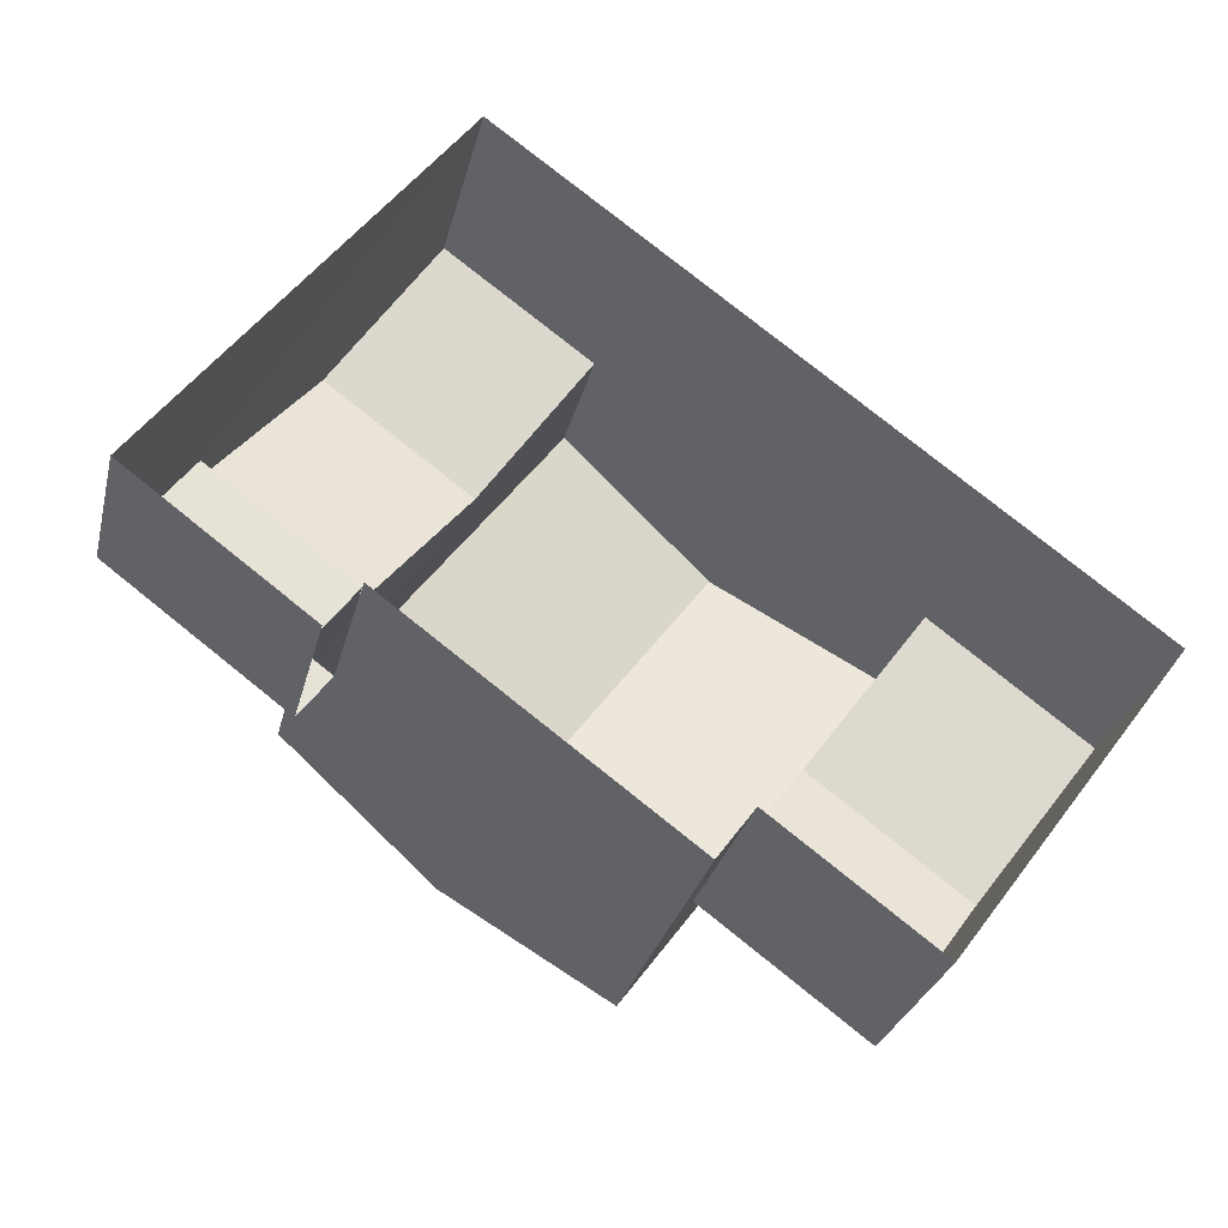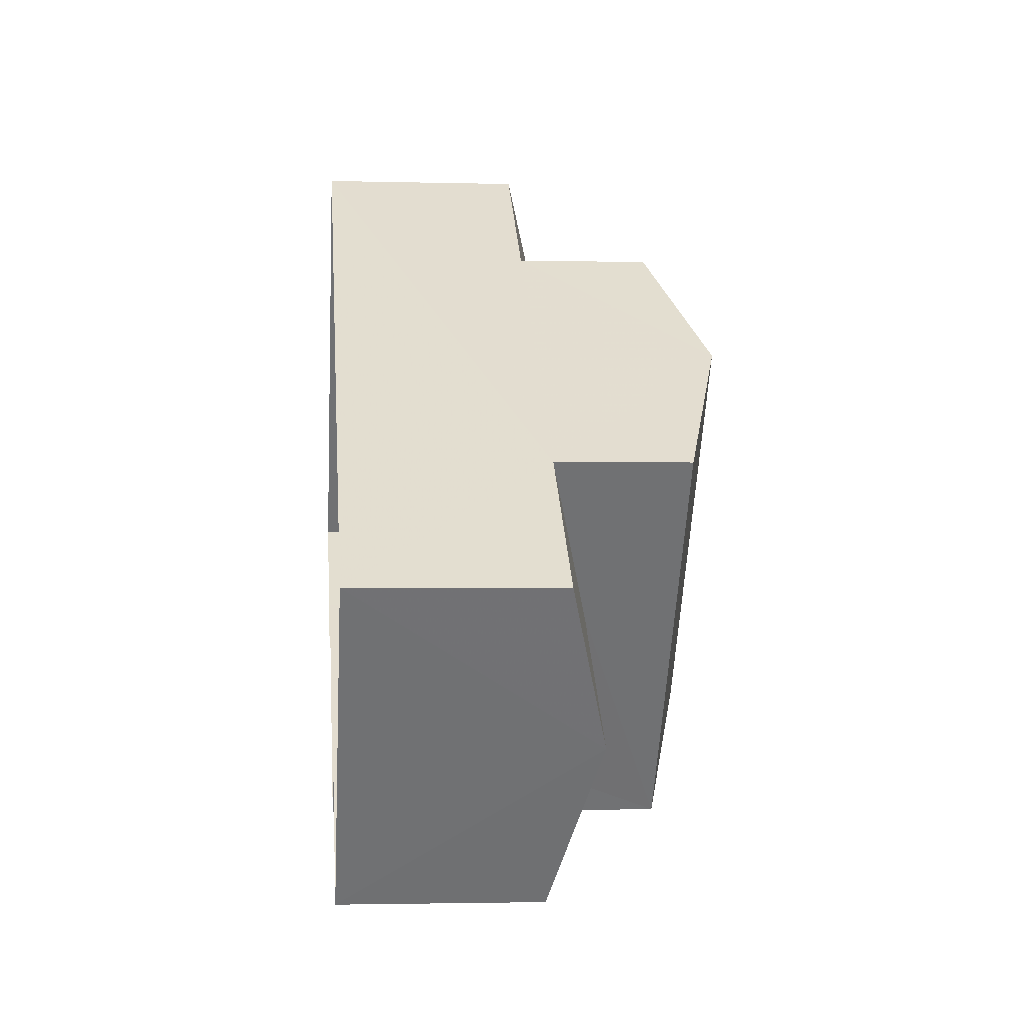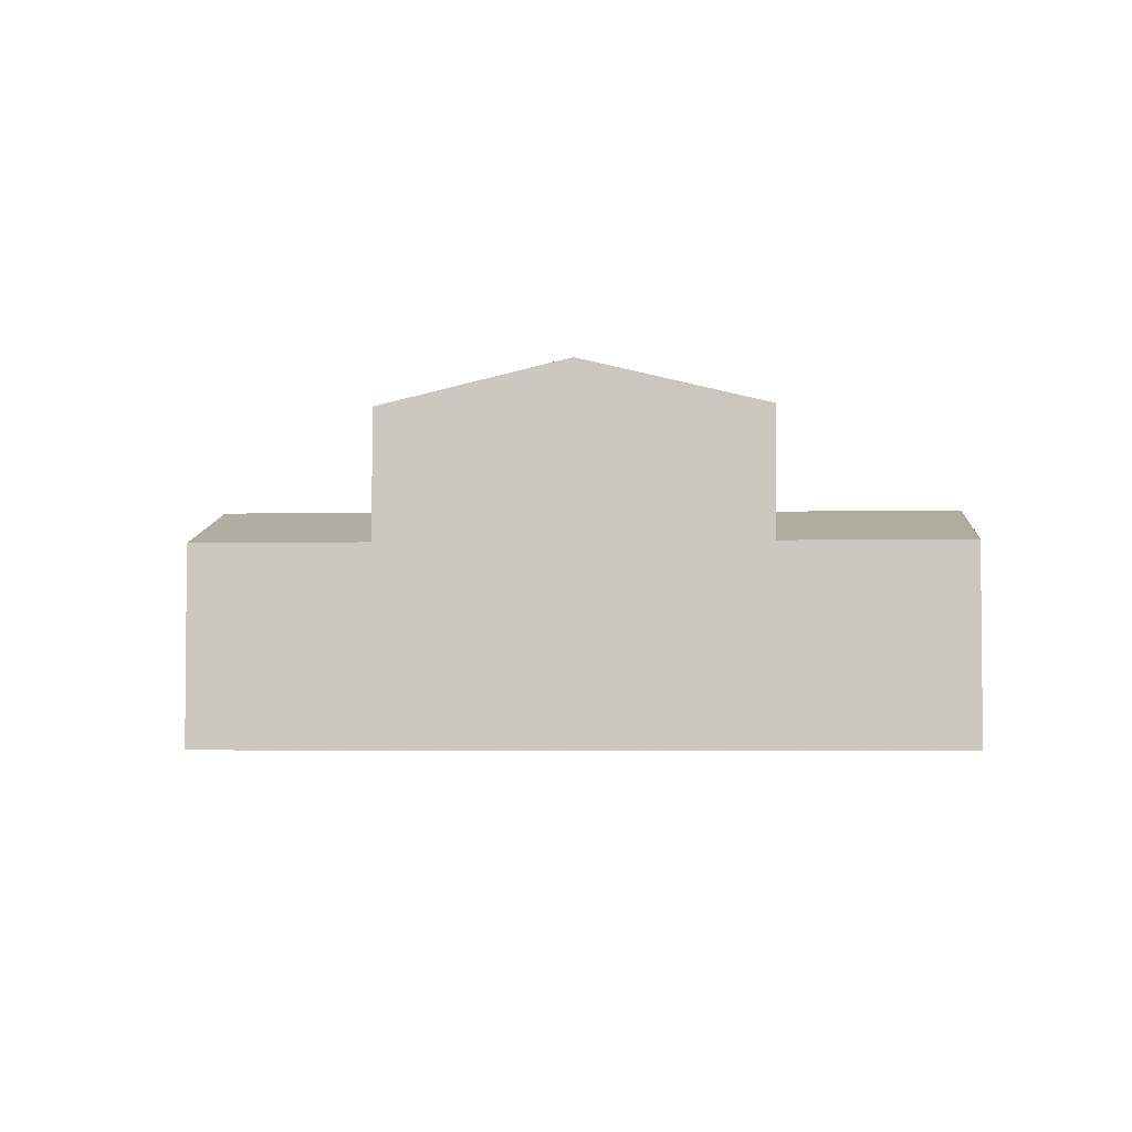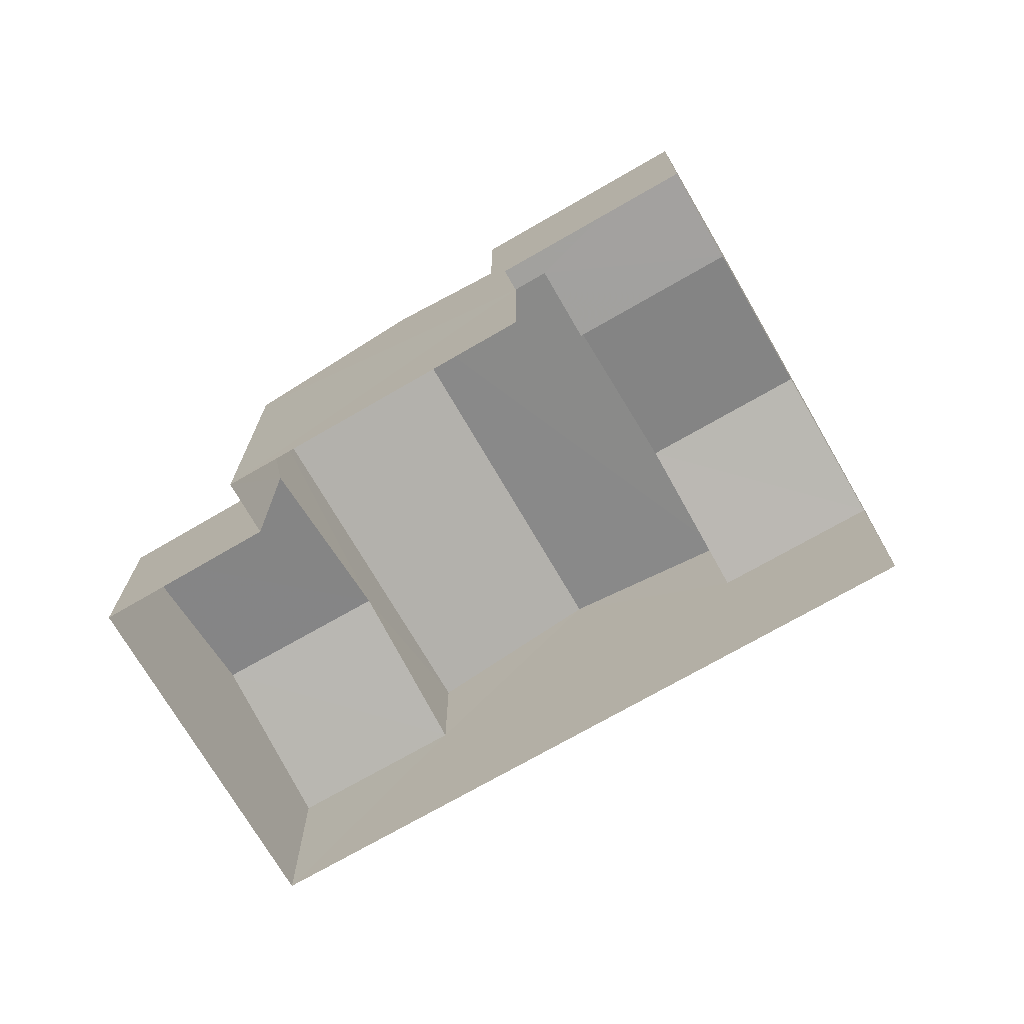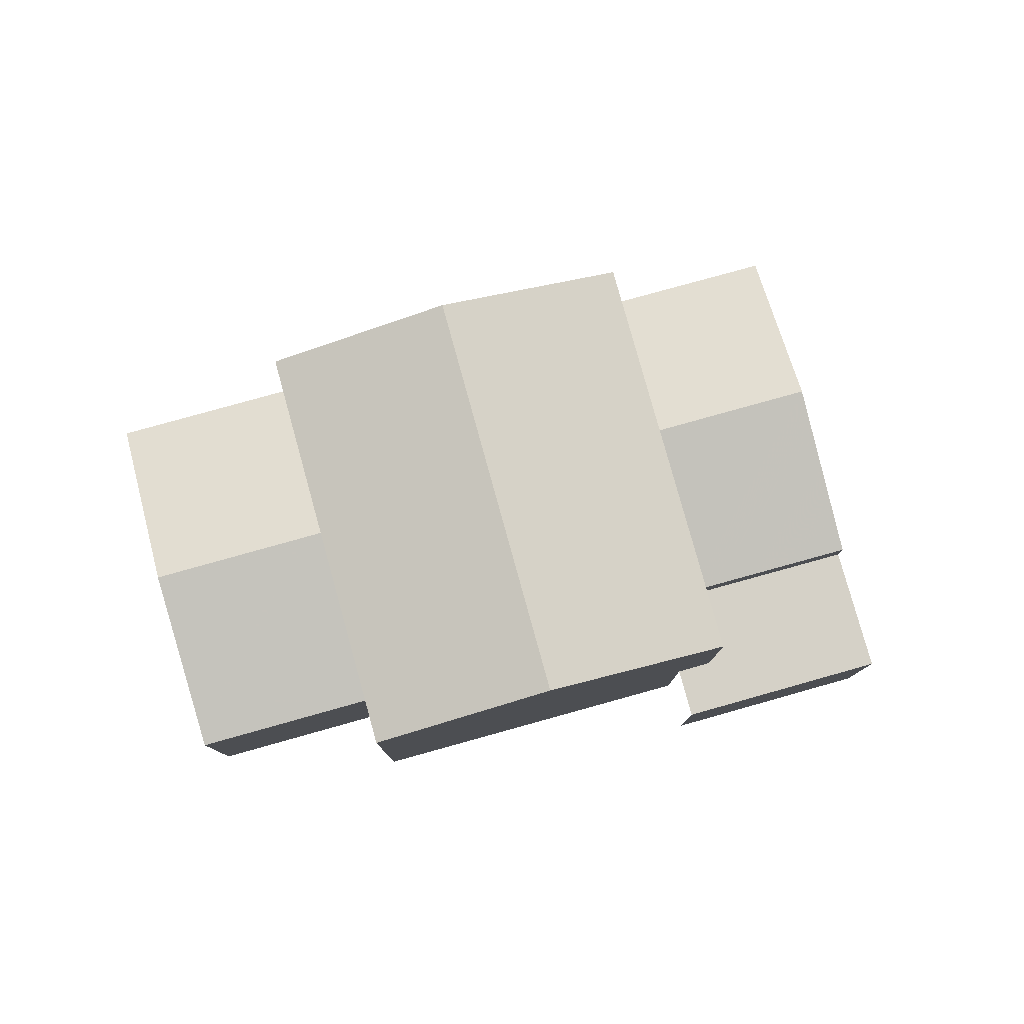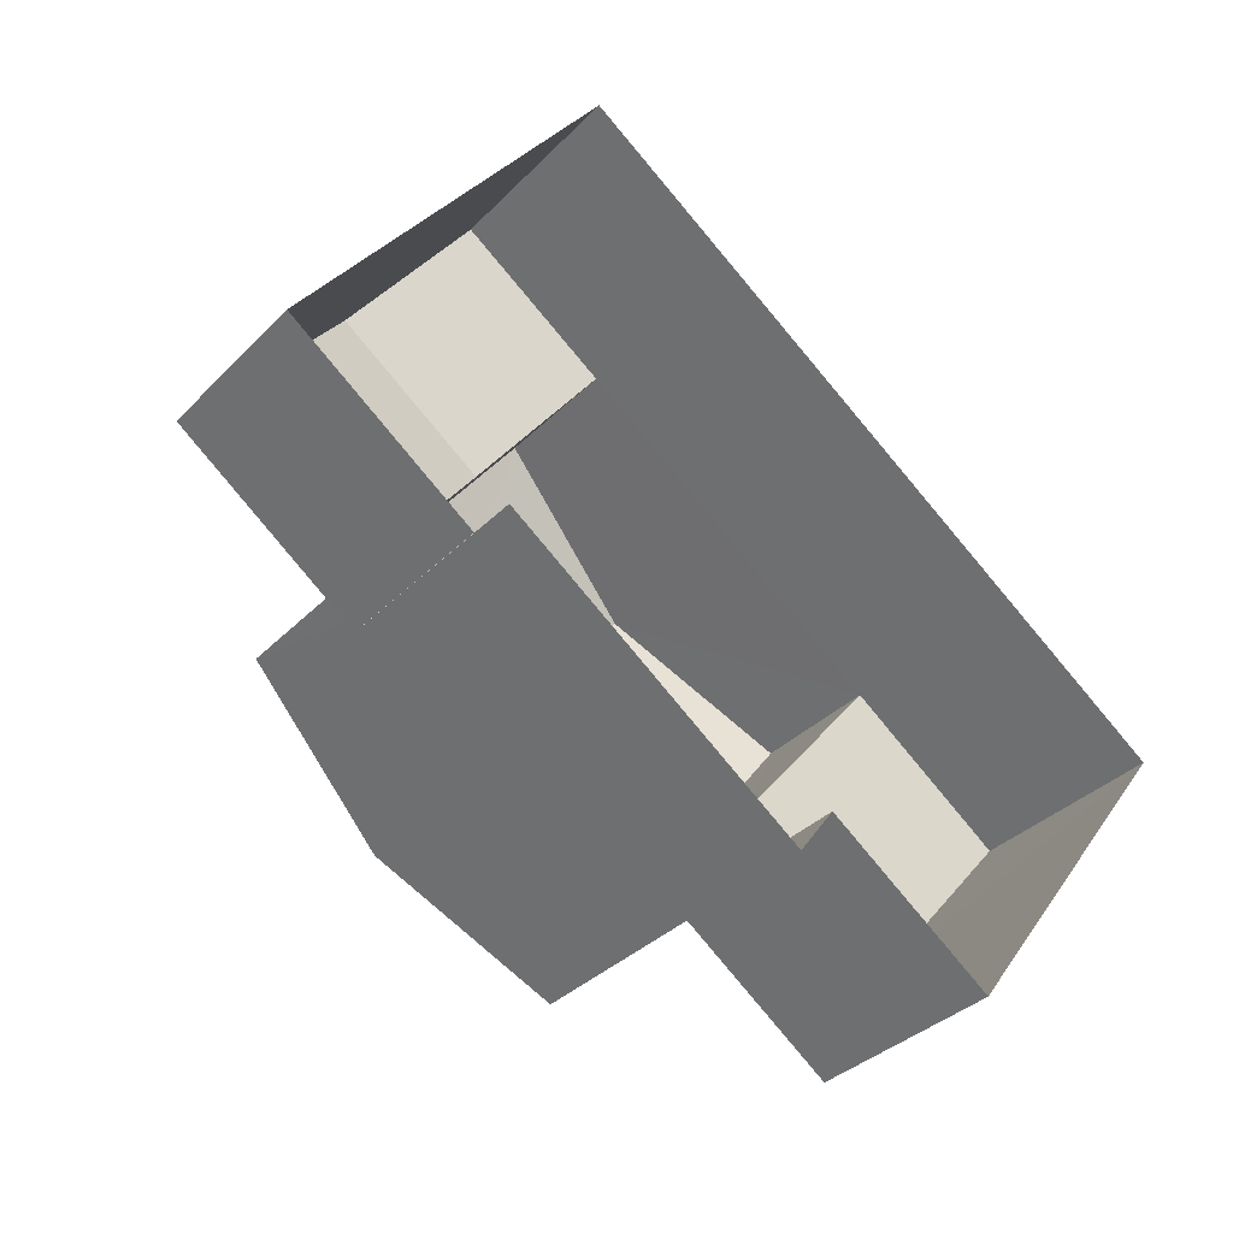
<metadata>
{"format":"obj","ext":"obj","renderer":"f3d","projection":"perspective","resolution":1024,"background":"white","views":[{"elev":-28.5,"azim":166.8,"up":"+Y"},{"elev":-1.5,"azim":-95.3,"up":"+Y"},{"elev":-3.5,"azim":-139.5,"up":"+Z"},{"elev":-72.3,"azim":66.7,"up":"+Z"},{"elev":79.6,"azim":21.1,"up":"+Z"},{"elev":-34.7,"azim":143.0,"up":"+Y"}]}
</metadata>
<code>
v -2.26e+05 -1.281e+05 11.14
v -2.261e+05 -1.281e+05 11.14
v -2.26e+05 -1.281e+05 11.14
v -2.26e+05 -1.281e+05 11.14
v -2.26e+05 -1.281e+05 11.14
v -2.26e+05 -1.281e+05 11.14
v -2.26e+05 -1.281e+05 11.14
v -2.26e+05 -1.281e+05 11.14
v -2.26e+05 -1.281e+05 15.84
v -2.26e+05 -1.281e+05 15.84
v -2.26e+05 -1.281e+05 15.01
v -2.26e+05 -1.281e+05 15.01
v -2.26e+05 -1.281e+05 14.36
v -2.26e+05 -1.281e+05 14.36
v -2.26e+05 -1.281e+05 14.36
v -2.26e+05 -1.281e+05 14.36
v -2.26e+05 -1.281e+05 14.36
v -2.26e+05 -1.281e+05 14.36
v -2.26e+05 -1.281e+05 18.45
v -2.26e+05 -1.281e+05 17.55
v -2.26e+05 -1.281e+05 18.45
v -2.26e+05 -1.281e+05 17.55
v -2.26e+05 -1.281e+05 15.01
v -2.26e+05 -1.281e+05 15.01
v -2.26e+05 -1.281e+05 15.84
v -2.261e+05 -1.281e+05 15.84
v -2.26e+05 -1.281e+05 15.01
v -2.26e+05 -1.281e+05 15.01
v -2.261e+05 -1.281e+05 15.01
v -2.261e+05 -1.281e+05 15.01
v -2.26e+05 -1.281e+05 17.55
v -2.261e+05 -1.281e+05 17.55
f 1 2 3
f 2 4 3
f 5 3 6
f 6 4 7
f 6 7 8
f 3 4 6
f 6 8 14
f 13 6 14
f 9 10 11
f 12 9 11
f 13 14 15
f 14 16 15
f 15 17 18
f 15 16 17
f 19 20 21
f 19 22 20
f 23 24 10
f 9 23 10
f 25 26 27
f 28 25 27
f 29 30 26
f 25 29 26
f 21 31 19
f 21 32 31
f 11 10 4
f 10 24 17
f 4 17 7
f 7 17 16
f 4 10 17
f 3 5 28
f 5 31 28
f 25 32 29
f 25 31 32
f 28 31 25
f 30 2 26
f 2 1 26
f 1 27 26
f 3 27 1
f 3 28 27
f 20 9 12
f 23 15 18
f 22 9 20
f 23 9 22
f 23 22 15
f 32 21 29
f 21 20 12
f 30 29 2
f 2 29 4
f 4 12 11
f 29 21 12
f 29 12 4
f 5 6 13
f 31 5 13
f 31 13 19
f 13 15 22
f 13 22 19
f 16 8 7
f 16 14 8
f 18 24 23
f 18 17 24

</code>
